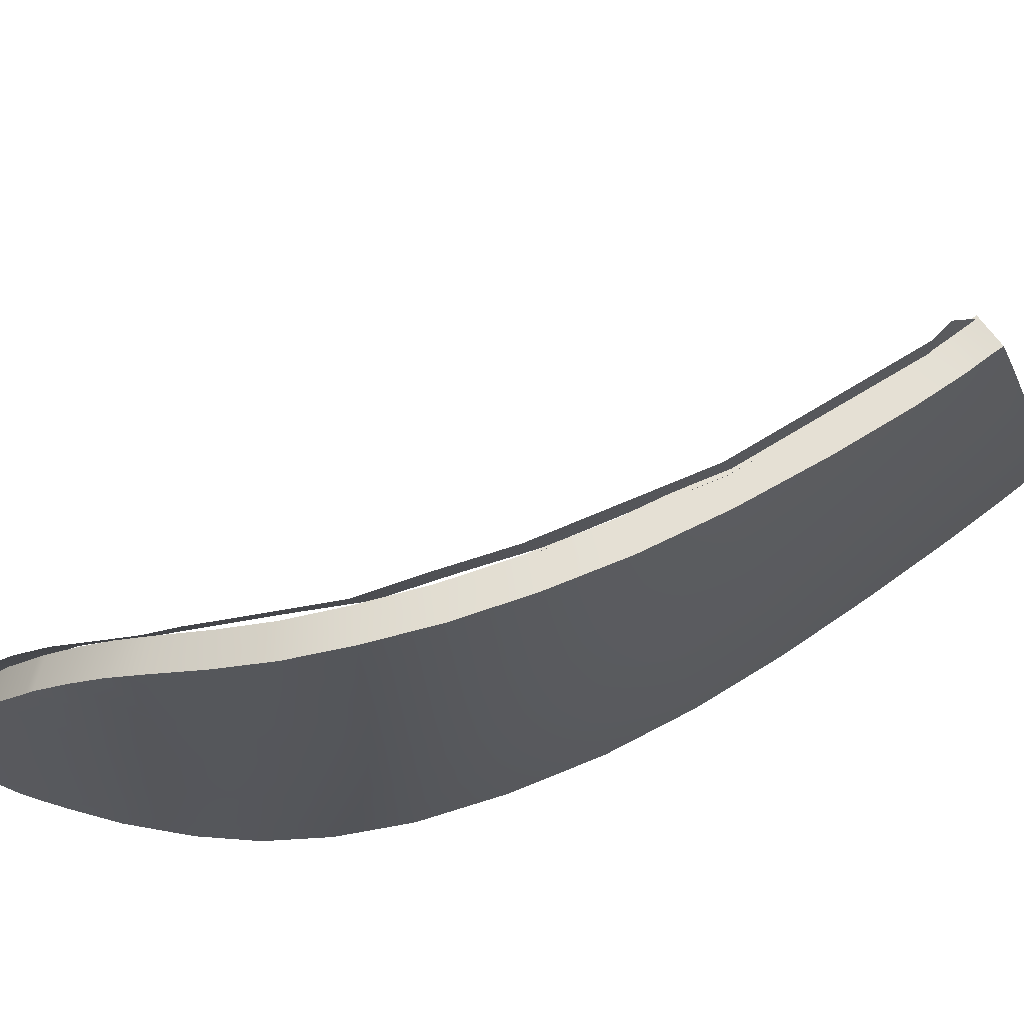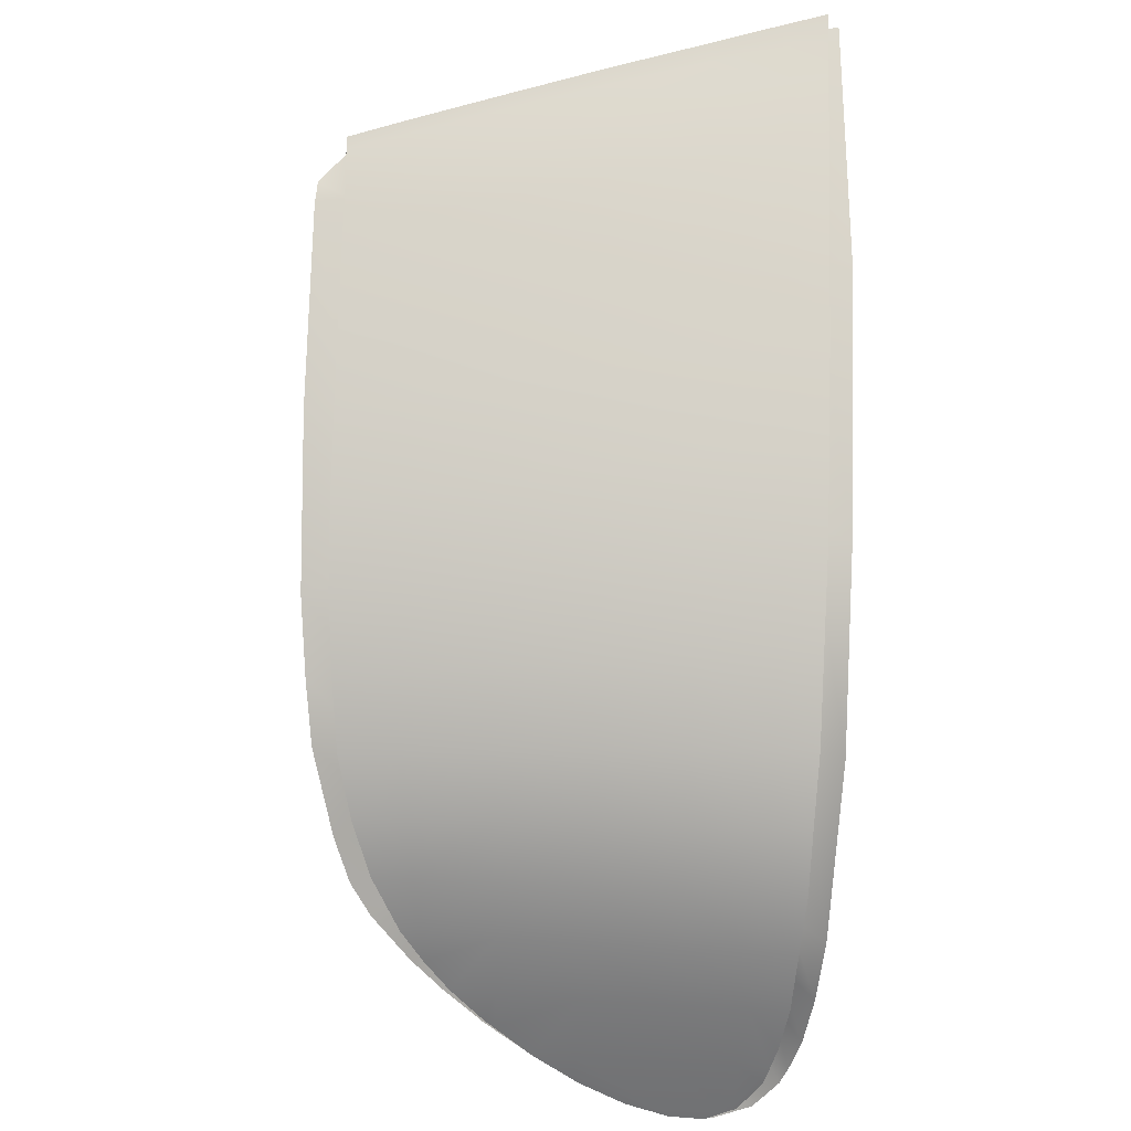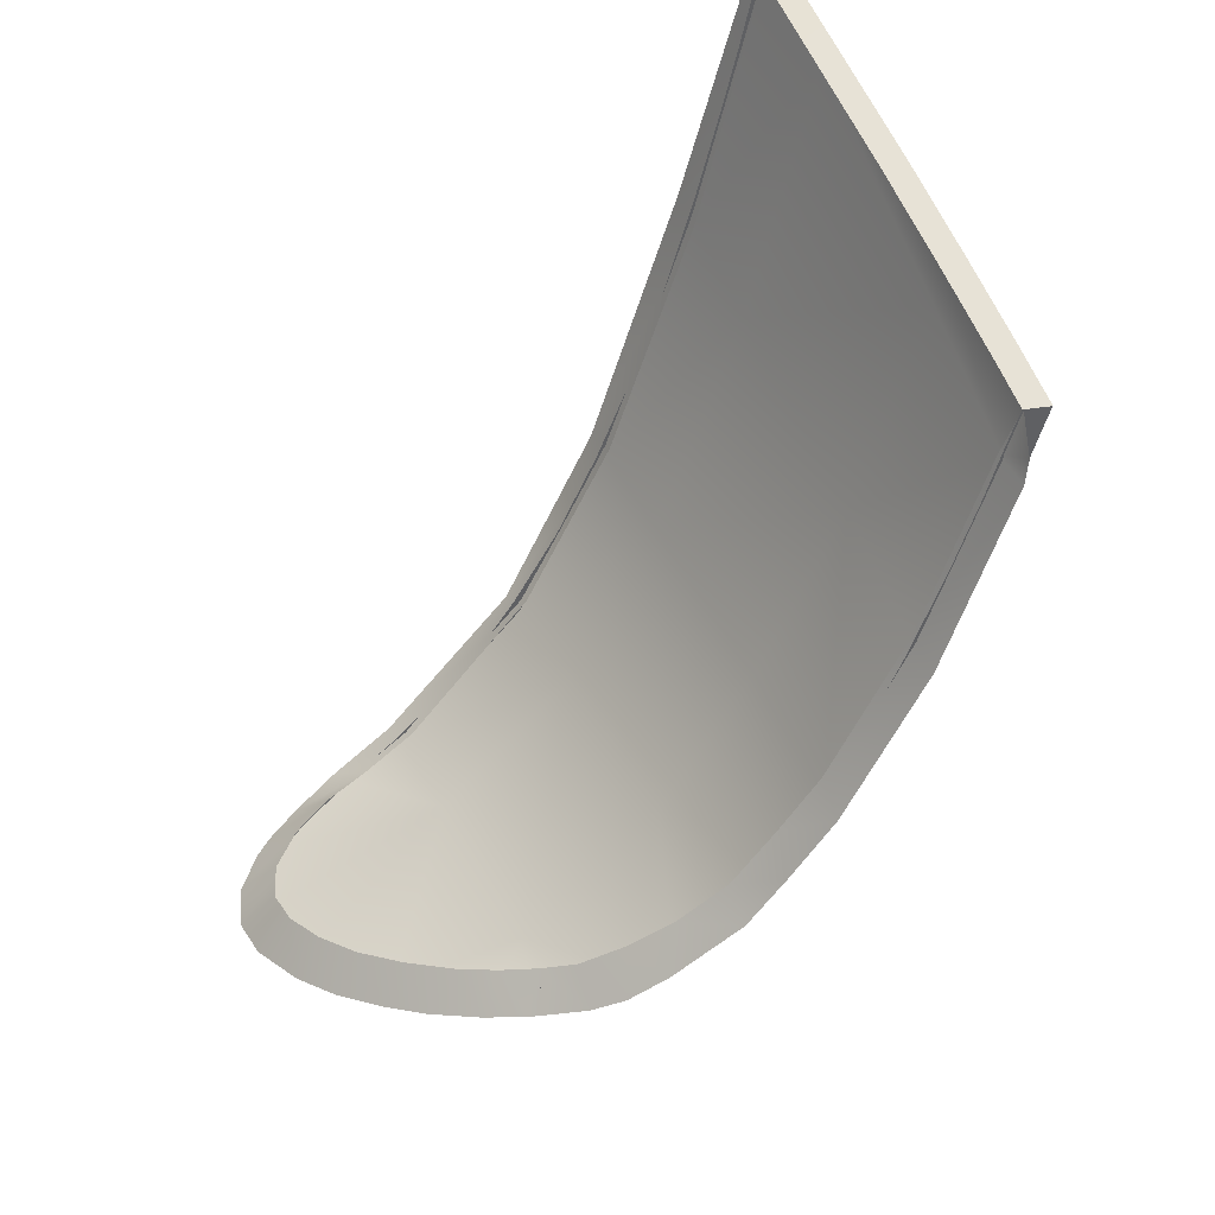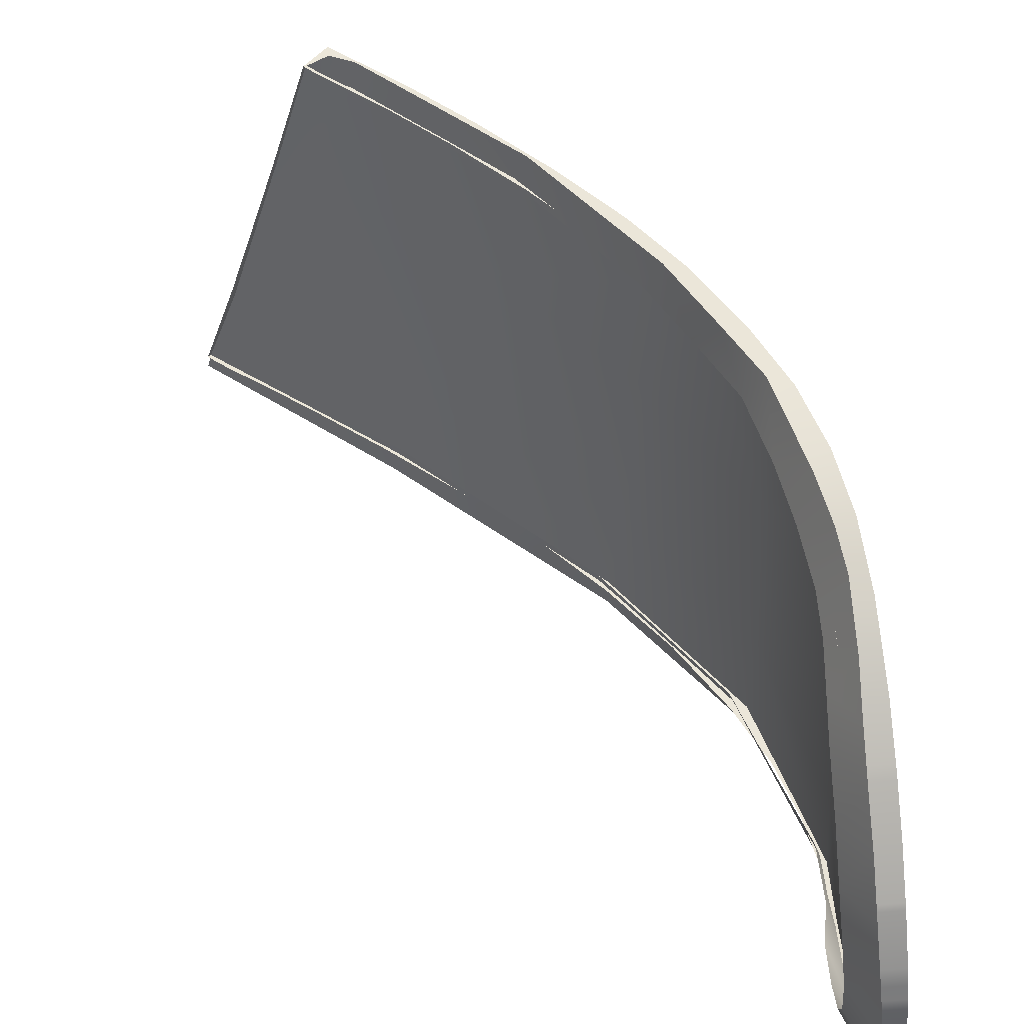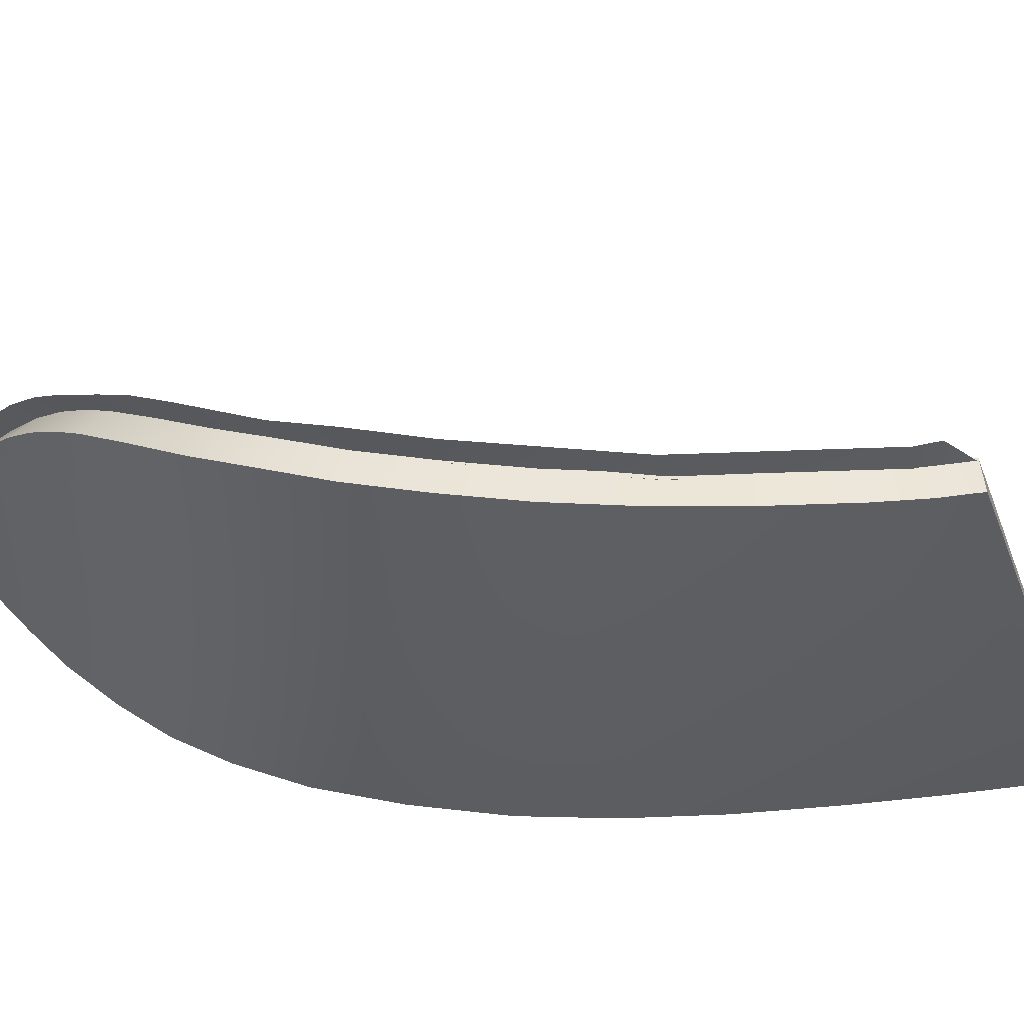
<metadata>
{"format":"obj","ext":"obj","renderer":"f3d","projection":"perspective","resolution":1024,"background":"white","views":[{"elev":67.0,"azim":-143.2,"up":"+Y"},{"elev":-33.5,"azim":-94.6,"up":"+Z"},{"elev":45.4,"azim":148.0,"up":"+Z"},{"elev":47.5,"azim":109.1,"up":"+Y"},{"elev":52.7,"azim":-113.5,"up":"+Y"}]}
</metadata>
<code>
v  -236.9 19.4 -87.19
v  -235 19.11 -88.96
v  -237.2 16 -87.16
v  -235.3 15.84 -89.03
v  -233.3 15.67 -90.48
v  -233.1 18.73 -90.36
v  -235.7 8.91 -89.16
v  -235.8 5.911 -89.18
v  -237.8 8.947 -87.07
v  -237.9 5.925 -86.99
v  -233.6 8.874 -90.73
v  -233.8 5.896 -90.83
v  -245.6 16.48 -72.16
v  -246 12.59 -71.33
v  -246.7 16.53 -68.99
v  -247.1 12.6 -68.01
v  -244.2 16.41 -75.68
v  -244.6 12.57 -74.99
v  -246.2 8.888 -70.51
v  -244.9 8.916 -74.3
v  -247.3 8.87 -67.06
v  -239.2 16.13 -84.73
v  -238.8 19.59 -84.93
v  -241.1 16.24 -81.92
v  -240.6 19.72 -82.31
v  -245.2 20.06 -72.9
v  -243.8 19.98 -76.31
v  -246.3 20.11 -69.85
v  -239.9 8.974 -84.32
v  -240 5.931 -84.11
v  -241.8 8.978 -81.17
v  -242 5.922 -80.82
v  -241.5 12.53 -81.54
v  -239.6 12.48 -84.53
v  -237.5 12.4 -87.12
v  -233.5 12.26 -90.61
v  -235.5 12.33 -89.1
v  -229.1 8.826 -93.23
v  -228.9 12.16 -93.07
v  -226.2 8.814 -94.45
v  -226.1 12.14 -94.28
v  -226.4 5.862 -94.58
v  -229.3 5.87 -93.37
v  -231.2 15.51 -91.71
v  -231.4 12.2 -91.87
v  -228.8 15.4 -92.89
v  -231.5 8.846 -92.03
v  -231.1 18.35 -91.54
v  -231.7 5.881 -92.15
v  -246.4 5.832 -69.81
v  -247.5 5.813 -66.27
v  -245.1 5.859 -73.72
v  -242.7 16.33 -78.94
v  -242.3 19.86 -79.46
v  -243.4 8.953 -77.85
v  -243.1 12.56 -78.39
v  -243.6 5.894 -77.38
v  -247.7 16.58 -65.51
v  -247.3 20.18 -66.64
v  -247.4 16.56 -66.78
v  -247 20.15 -67.78
v  -248.4 8.858 -63.07
v  -248.1 12.62 -64.25
v  -248 8.861 -64.56
v  -247.8 12.62 -65.64
v  -248.2 5.803 -63.71
v  -248.6 5.8 -62.18
v  -248.6 4.231 -61.76
v  -248.2 4.244 -63.29
v  -247.5 4.252 -65.87
v  -246.4 4.271 -69.45
v  -245.1 4.259 -73.4
v  -243.7 4.269 -77.12
v  -242 4.231 -80.62
v  -240.1 4.248 -83.98
v  -238 4.202 -86.92
v  -235.9 4.241 -89.18
v  -233.9 4.2 -90.87
v  -231.8 4.269 -92.22
v  -229.4 4.285 -93.44
v  -227.5 4.482 -94.23
v  -226.5 4.691 -94.63
v  -224.2 5.857 -95.46
v  -224.3 5.686 -95.43
v  -225.8 4.848 -94.91
v  -223.9 8.807 -95.4
v  -224 6.192 -95.51
v  -223.6 6.887 -95.63
v  -223.7 8.807 -95.46
v  -223.6 8.298 -95.55
v  -223.9 9.38 -95.37
v  -224 10.06 -95.25
v  -224.9 11.93 -94.78
v  -225 12.14 -94.72
v  -226 13.84 -94.18
v  -227.2 15.36 -93.58
v  -228.7 17.16 -92.76
v  -227.4 15.76 -93.42
v  -229.8 18.2 -92.13
v  -231.1 19.13 -91.49
v  -233 20.29 -90.3
v  -234.9 21.08 -88.93
v  -236.7 21.69 -87.22
v  -238.5 22 -85.08
v  -240.2 22.25 -82.6
v  -241.9 22.34 -79.83
v  -243.5 22.37 -76.73
v  -244.9 22.39 -73.36
v  -246.1 22.38 -70.38
v  -246.7 22.37 -68.39
v  -247 22.4 -67.33
v  -247.5 20.18 -66.11
v  -247.2 22.43 -66.86
v  -247.9 16.58 -64.93
v  -248.3 12.62 -63.59
v  -248.6 8.858 -62.34
v  -248.9 5.815 -61.26
v  -248.9 4.236 -60.71
v  -247.6 4.302 -60.31
v  -247.3 4.291 -61.38
v  -246.9 4.303 -62.93
v  -246.2 4.314 -65.49
v  -245.1 4.325 -69.04
v  -243.8 4.301 -72.94
v  -242.4 4.304 -76.58
v  -240.8 4.261 -79.97
v  -238.9 4.267 -83.23
v  -236.9 4.196 -86.05
v  -234.9 4.2 -88.19
v  -233.1 4.125 -89.77
v  -231.1 4.177 -91.03
v  -228.8 4.19 -92.19
v  -226.9 4.39 -92.96
v  -226 4.603 -93.36
v  -225.3 4.765 -93.63
v  -223.8 5.613 -94.15
v  -223.5 6.107 -94.23
v  -223.1 6.803 -94.35
v  -223.1 8.214 -94.27
v  -223.2 8.717 -94.18
v  -223.3 9.285 -94.09
v  -223.5 9.971 -93.97
v  -224.3 11.84 -93.51
v  -224.5 12.04 -93.44
v  -225.5 13.74 -92.9
v  -226.6 15.26 -92.31
v  -226.9 15.64 -92.15
v  -228.2 17.05 -91.5
v  -229.3 18.09 -90.89
v  -230.4 19.03 -90.27
v  -232.3 20.2 -89.14
v  -234 20.99 -87.87
v  -235.7 21.6 -86.26
v  -237.4 21.91 -84.23
v  -239.1 22.17 -81.84
v  -240.7 22.26 -79.17
v  -242.2 22.3 -76.15
v  -243.6 22.33 -72.84
v  -244.8 22.32 -69.91
v  -245.4 22.32 -67.98
v  -245.7 22.36 -66.92
v  -245.9 22.4 -66.43
v  -246.2 20.15 -65.69
v  -246.6 16.58 -64.52
v  -247 12.63 -63.19
v  -247.3 8.891 -61.94
v  -247.5 5.87 -60.86
g Y210_541C_L_1_DTaSI_Y210_541C_L
f 1 2 3
f 3 2 4
f 5 4 6
f 6 4 2
f 7 8 9
f 9 8 10
f 11 12 7
f 7 12 8
f 13 14 15
f 15 14 16
f 17 18 13
f 13 18 14
f 19 14 20
f 20 14 18
f 21 16 19
f 19 16 14
f 22 23 3
f 3 23 1
f 24 25 22
f 22 25 23
f 13 26 17
f 17 26 27
f 15 28 13
f 13 28 26
f 29 30 31
f 31 30 32
f 9 10 29
f 29 10 30
f 31 33 29
f 29 33 34
f 22 34 24
f 24 34 33
f 3 35 22
f 22 35 34
f 29 34 9
f 9 34 35
f 36 37 5
f 5 37 4
f 7 37 11
f 11 37 36
f 9 35 7
f 7 35 37
f 4 37 3
f 3 37 35
f 38 39 40
f 40 39 41
f 40 42 38
f 38 42 43
f 5 44 36
f 36 44 45
f 39 45 46
f 46 45 44
f 47 45 38
f 38 45 39
f 11 36 47
f 47 36 45
f 6 48 5
f 5 48 44
f 47 49 11
f 11 49 12
f 38 43 47
f 47 43 49
f 19 50 21
f 21 50 51
f 20 52 19
f 19 52 50
f 53 54 24
f 24 54 25
f 17 27 53
f 53 27 54
f 55 56 31
f 31 56 33
f 20 18 55
f 55 18 56
f 53 56 17
f 17 56 18
f 24 33 53
f 53 33 56
f 55 57 20
f 20 57 52
f 31 32 55
f 55 32 57
f 58 59 60
f 60 59 61
f 60 61 15
f 15 61 28
f 62 63 64
f 64 63 65
f 60 65 58
f 58 65 63
f 15 16 60
f 60 16 65
f 64 65 21
f 21 65 16
f 64 66 62
f 62 66 67
f 21 51 64
f 64 51 66
f 68 67 69
f 69 67 66
f 69 66 70
f 70 66 51
f 70 51 71
f 71 51 50
f 71 50 72
f 72 50 52
f 72 52 73
f 73 52 57
f 73 57 74
f 74 57 32
f 74 32 75
f 75 32 30
f 75 30 76
f 76 30 10
f 76 10 77
f 77 10 8
f 77 8 78
f 78 8 12
f 78 12 79
f 79 12 49
f 79 49 80
f 80 49 43
f 80 43 81
f 42 82 43
f 82 81 43
f 83 84 42
f 84 85 42
f 85 82 42
f 86 87 40
f 42 40 83
f 87 83 40
f 87 86 88
f 86 89 88
f 89 90 88
f 86 91 89
f 40 41 86
f 86 41 91
f 91 41 92
f 92 41 93
f 41 94 93
f 95 94 41
f 46 96 39
f 96 95 39
f 95 41 39
f 97 98 46
f 46 98 96
f 48 99 44
f 99 97 44
f 46 44 97
f 100 99 48
f 101 100 6
f 6 100 48
f 102 101 2
f 2 101 6
f 103 102 1
f 1 102 2
f 103 1 104
f 104 1 23
f 104 23 105
f 105 23 25
f 105 25 106
f 106 25 54
f 106 54 107
f 107 54 27
f 107 27 108
f 108 27 26
f 108 26 109
f 109 26 28
f 109 28 110
f 110 28 61
f 110 61 111
f 111 61 59
f 112 113 59
f 59 113 111
f 114 112 58
f 58 112 59
f 58 63 114
f 114 63 115
f 116 115 62
f 62 115 63
f 62 67 116
f 116 67 117
f 118 117 68
f 68 117 67
f 118 68 119
f 119 68 120
f 69 121 68
f 68 121 120
f 70 122 69
f 69 122 121
f 71 123 70
f 70 123 122
f 72 124 71
f 71 124 123
f 73 125 72
f 72 125 124
f 74 126 73
f 73 126 125
f 74 75 126
f 126 75 127
f 76 128 75
f 75 128 127
f 77 129 76
f 76 129 128
f 77 78 129
f 129 78 130
f 78 79 130
f 130 79 131
f 79 80 131
f 131 80 132
f 80 81 132
f 132 81 133
f 82 134 81
f 81 134 133
f 82 85 134
f 134 85 135
f 85 84 135
f 135 84 136
f 87 88 137
f 137 88 138
f 88 90 138
f 138 90 139
f 89 140 90
f 90 140 139
f 89 91 140
f 140 91 141
f 91 92 141
f 141 92 142
f 92 93 142
f 142 93 143
f 93 94 143
f 143 94 144
f 95 145 94
f 94 145 144
f 95 96 145
f 145 96 146
f 96 98 146
f 146 98 147
f 97 148 98
f 98 148 147
f 97 99 148
f 148 99 149
f 100 150 99
f 99 150 149
f 101 151 100
f 100 151 150
f 102 152 101
f 101 152 151
f 102 103 152
f 152 103 153
f 103 104 153
f 153 104 154
f 104 105 154
f 154 105 155
f 105 106 155
f 155 106 156
f 106 107 156
f 156 107 157
f 107 108 157
f 157 108 158
f 108 109 158
f 158 109 159
f 110 160 109
f 109 160 159
f 110 111 160
f 160 111 161
f 113 162 111
f 111 162 161
f 112 163 113
f 113 163 162
f 114 164 112
f 112 164 163
f 114 115 164
f 164 115 165
f 115 116 165
f 165 116 166
f 116 117 166
f 166 117 167
f 117 118 167
f 167 118 119
f 87 137 84
f 84 137 136
v  -227 15.7 -92.21
v  -230.3 15.79 -90.97
v  -228.1 16.89 -91.7
v  -225.6 13.72 -92.93
v  -231 8.377 -91.05
v  -224.4 11.81 -93.54
v  -223.6 9.95 -94.06
v  -223.2 6.826 -94.43
v  -223.2 8.254 -94.35
v  -225.3 4.791 -93.71
v  -223.8 5.634 -94.22
v  -227 4.409 -93.04
v  -228.9 4.227 -92.24
v  -232.3 20.13 -89.41
v  -230.5 19 -90.53
v  -231.3 4.282 -91.22
v  -233.8 20.85 -88.13
v  -236.2 16.08 -86.72
v  -235.8 21.57 -86.38
v  -245.5 22.28 -68.52
v  -246.4 16.87 -66.15
v  -246.7 16.87 -64.69
v  -236.9 8.532 -86.74
v  -229.3 18 -91.19
v  -244.7 8.357 -71.74
v  -240.9 8.56 -80.51
v  -241.2 4.336 -79.94
v  -247.6 8.261 -61.84
v  -245.1 4.358 -70.04
v  -243.6 16.69 -74.32
v  -237.7 21.94 -84.04
v  -240.1 16.39 -81.25
v  -239.3 22.18 -81.77
v  -237.1 4.249 -86.65
v  -246 22.35 -66.48
v  -247.8 4.336 -60.39
v  -242.7 22.33 -75.88
g Y210_541C_L_Y210_541C_L_2_N
f 168 169 170
f 169 171 172
f 173 174 171
f 174 175 172
f 176 175 174
f 175 177 172
f 178 177 175
f 172 179 180
f 177 179 172
f 181 182 169
f 183 172 180
f 184 185 186
f 187 188 189
f 190 172 183
f 191 169 182
f 192 193 194
f 195 192 196
f 170 169 191
f 193 192 197
f 198 185 199
f 195 189 188
f 200 199 197
f 188 197 192
f 193 190 201
f 193 199 185
f 197 188 187
f 169 172 190
f 174 172 171
f 185 184 181
f 198 186 185
f 185 181 169
f 202 187 189
f 201 190 183
f 196 192 194
f 203 195 196
f 199 193 197
f 200 198 199
f 204 200 197
f 195 188 192
f 194 193 201
f 190 193 185
f 204 197 187
f 185 169 190
f 168 171 169
v  -239.4 21.87 -81.17
v  -242.7 22.06 -75.5
v  -242.5 23.51 -76.06
v  -239.1 23.29 -81.94
v  -237.2 22.99 -84.44
v  -237.7 21.61 -83.39
v  -236 21.25 -85.64
v  -234.1 20.6 -87.31
v  -235.8 22.66 -86.44
v  -245.4 22.06 -68.4
v  -245.4 23.51 -68.66
v  -245.5 23.44 -67.61
v  -233.1 21.74 -88.74
v  -231.7 21.07 -89.89
v  -232.5 19.81 -88.53
v  -230.9 18.83 -89.65
v  -230.6 20.24 -90.68
v  -228.8 18.67 -91.61
v  -229.8 17.82 -90.28
v  -228.7 16.77 -90.77
v  -227.5 17.41 -92.19
v  -226 15.73 -92.89
v  -227.5 15.58 -91.27
v  -225 14.14 -93.49
v  -226.2 13.72 -91.99
v  -223.8 12.24 -94.09
v  -225 11.9 -92.57
v  -224.2 10.05 -93.05
v  -223.8 8.399 -93.37
v  -223 10.35 -94.59
v  -223.8 7.048 -93.43
v  -222.4 8.012 -95.05
v  -224.5 5.897 -93.23
v  -222.4 6.397 -95.12
v  -223.2 4.905 -94.88
v  -224.5 4.005 -94.41
v  -225.9 5.101 -92.72
v  -227.5 4.775 -92.08
v  -225.2 3.739 -94.1
v  -229.3 4.61 -91.67
v  -226.6 3.396 -93.56
v  -231.6 4.57 -90.67
v  -228.7 3.17 -92.67
v  -237.3 4.574 -85.89
v  -231.3 3.115 -91.49
v  -241.2 3.154 -79.89
v  -245.1 3.191 -69.54
v  -245 4.639 -69.87
v  -237.1 3.12 -86.81
v  -241.2 4.606 -79.43
v  -247.8 3.58 -60.18
v  -247.8 4.336 -60.39
v  -246 22.35 -66.48
g Y210_541C_L_Y210_541C_L_3_D
f 205 206 207
f 208 209 210
f 211 210 209
f 212 211 213
f 206 214 215
f 216 215 214
f 217 218 219
f 220 219 218
f 221 222 223
f 224 223 222
f 225 226 227
f 226 228 229
f 228 230 231
f 232 231 230
f 233 232 234
f 235 233 236
f 237 235 238
f 239 240 241
f 242 241 243
f 244 242 245
f 246 244 247
f 248 246 249
f 250 251 252
f 253 250 254
f 251 255 256
f 243 241 240
f 208 205 207
f 205 208 210
f 213 211 209
f 217 212 213
f 207 206 215
f 257 216 214
f 212 217 219
f 221 220 218
f 220 221 223
f 225 224 222
f 224 225 227
f 227 226 229
f 229 228 231
f 234 232 230
f 236 233 234
f 238 235 236
f 239 237 238
f 237 239 241
f 245 242 243
f 247 244 245
f 249 246 247
f 253 248 249
f 254 250 252
f 248 253 254
f 252 251 256

</code>
